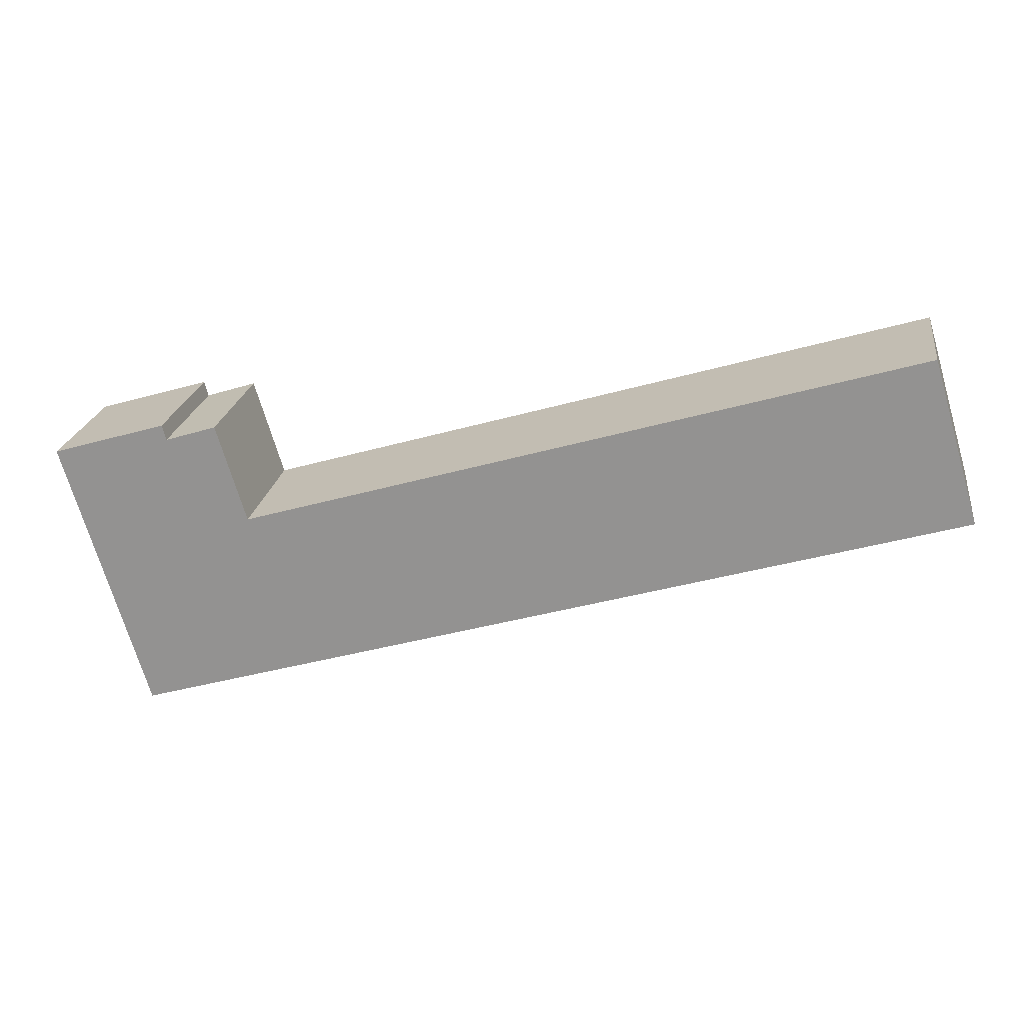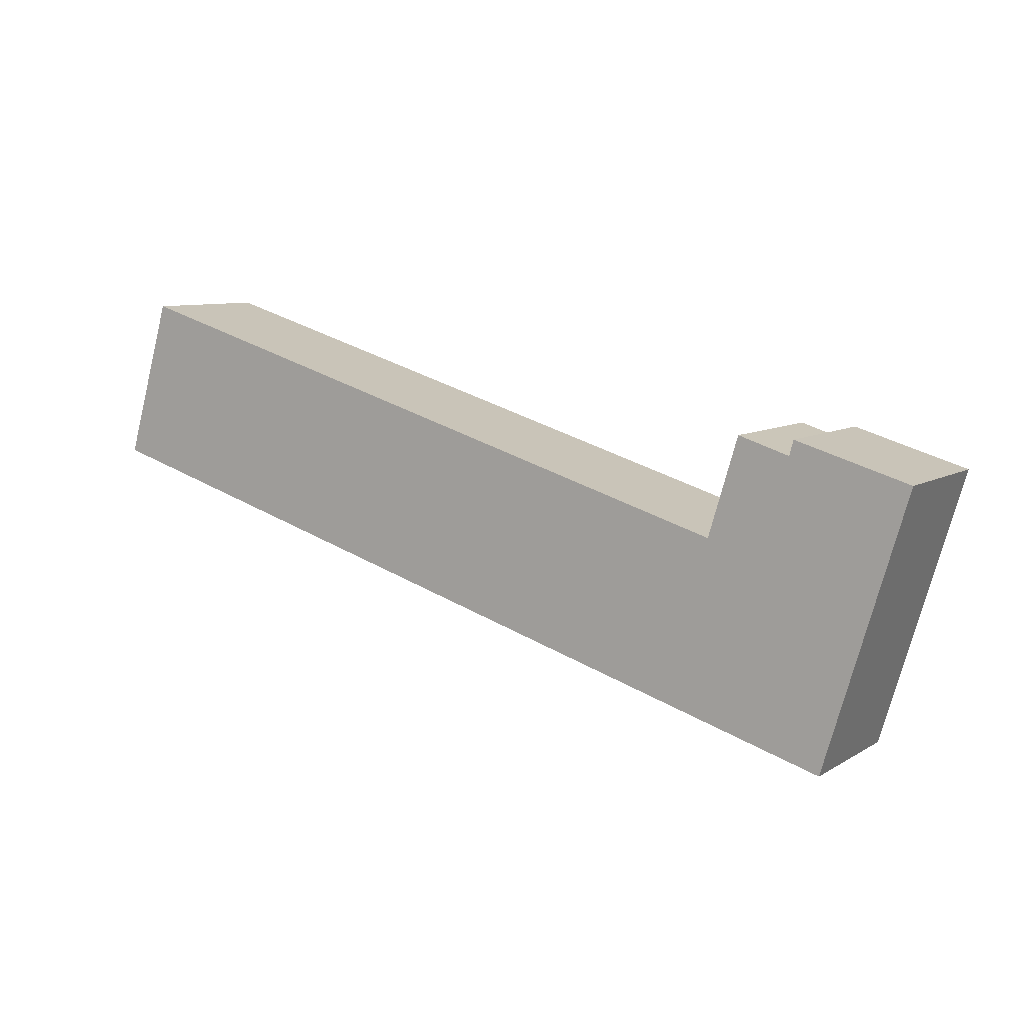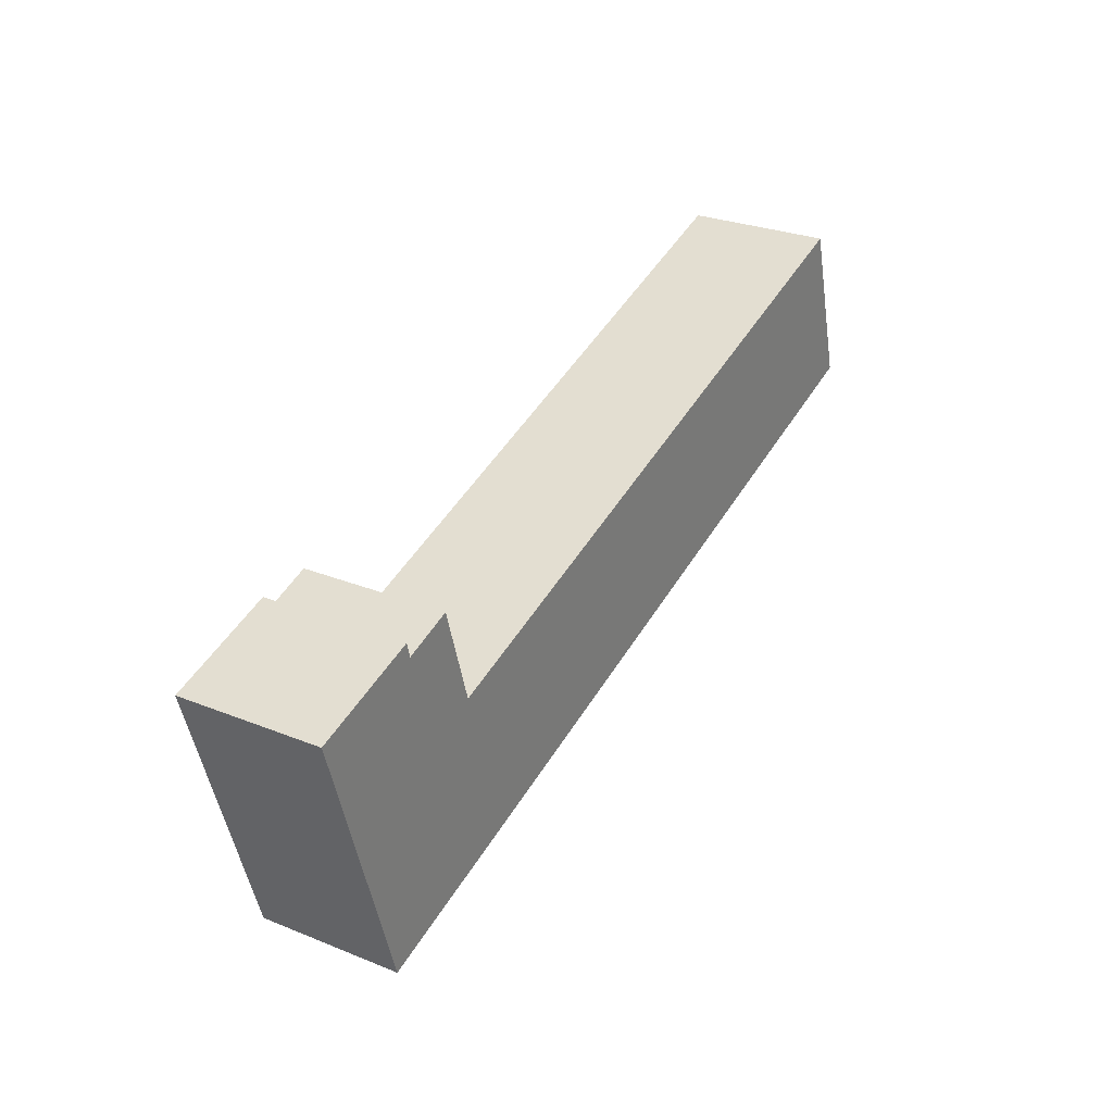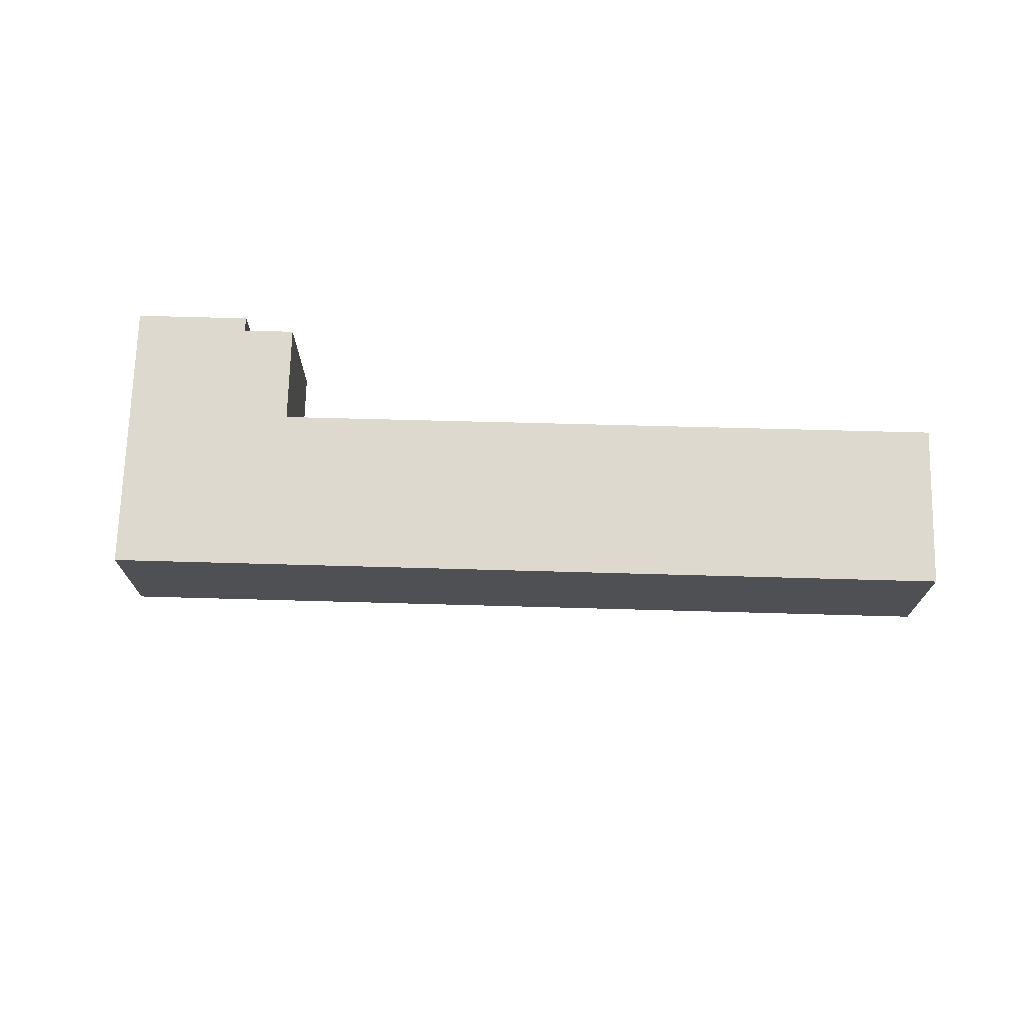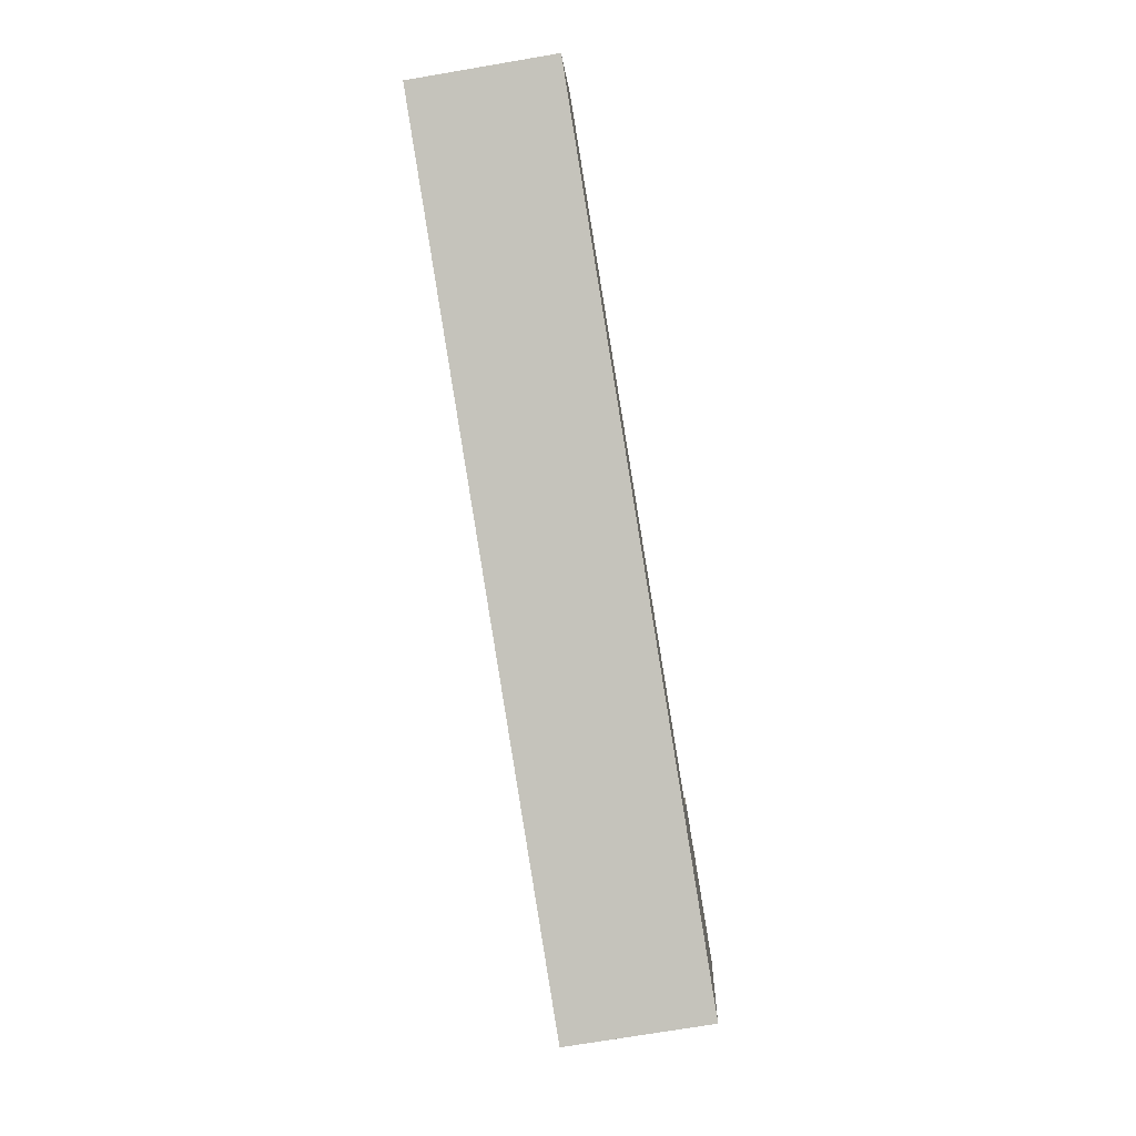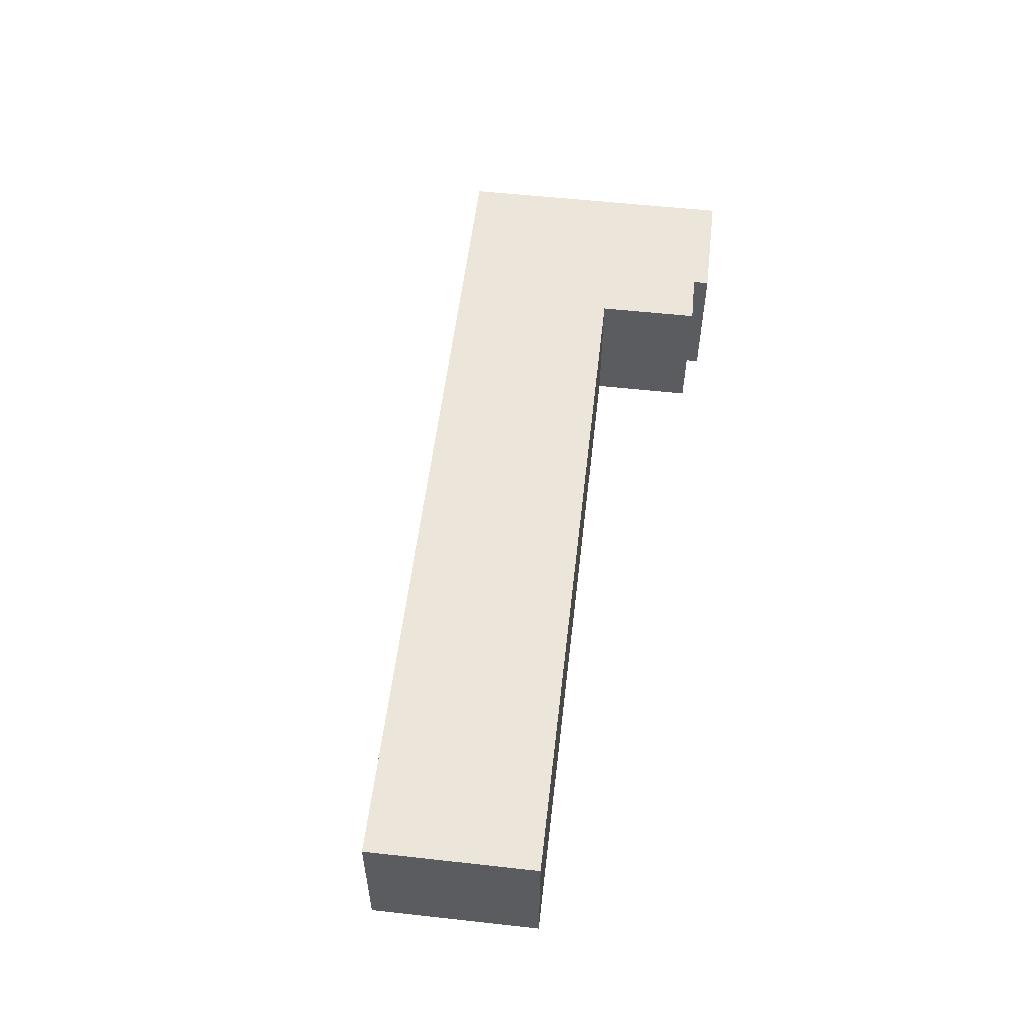
<metadata>
{"format":"obj","ext":"obj","renderer":"f3d","projection":"perspective","resolution":1024,"background":"white","views":[{"elev":22.0,"azim":-171.3,"up":"+Z"},{"elev":8.2,"azim":32.5,"up":"+Z"},{"elev":28.2,"azim":121.2,"up":"+Z"},{"elev":71.5,"azim":-161.8,"up":"+Y"},{"elev":-73.0,"azim":-80.4,"up":"+Z"},{"elev":55.2,"azim":-66.7,"up":"+Y"}]}
</metadata>
<code>
v  0.994 2.933 3.327
v  13.37 2.933 -3.993
v  0 2.933 1.796e-16
v  14.78 2.933 -0.811
v  17.17 2.933 -5.129
v  15.39 2.933 1.195
v  16.43 2.933 0.864
v  16.51 2.933 1.173
v  18.84 2.933 0.475
v  15.39 -7.317e-17 1.195
v  16.43 -5.29e-17 0.864
v  16.51 -7.183e-17 1.173
v  18.84 -2.909e-17 0.475
v  0.994 -2.037e-16 3.327
v  14.78 4.966e-17 -0.811
v  0 0 0
v  17.17 3.141e-16 -5.129
v  13.37 2.445e-16 -3.993
g defaultobject
f 1 2 3
f 2 1 4
f 2 4 5
f 5 4 6
f 5 6 7
f 5 7 8
f 5 8 9
f 10 7 6
f 7 10 11
f 12 9 8
f 9 12 13
f 14 4 1
f 4 14 15
f 11 8 7
f 8 11 12
f 16 1 3
f 1 16 14
f 15 6 4
f 6 15 10
f 13 5 9
f 5 13 17
f 17 2 5
f 2 17 18
f 2 18 3
f 3 18 16
f 18 14 16
f 14 18 15
f 15 18 17
f 15 17 13
f 15 13 11
f 15 11 10
f 11 13 12

</code>
